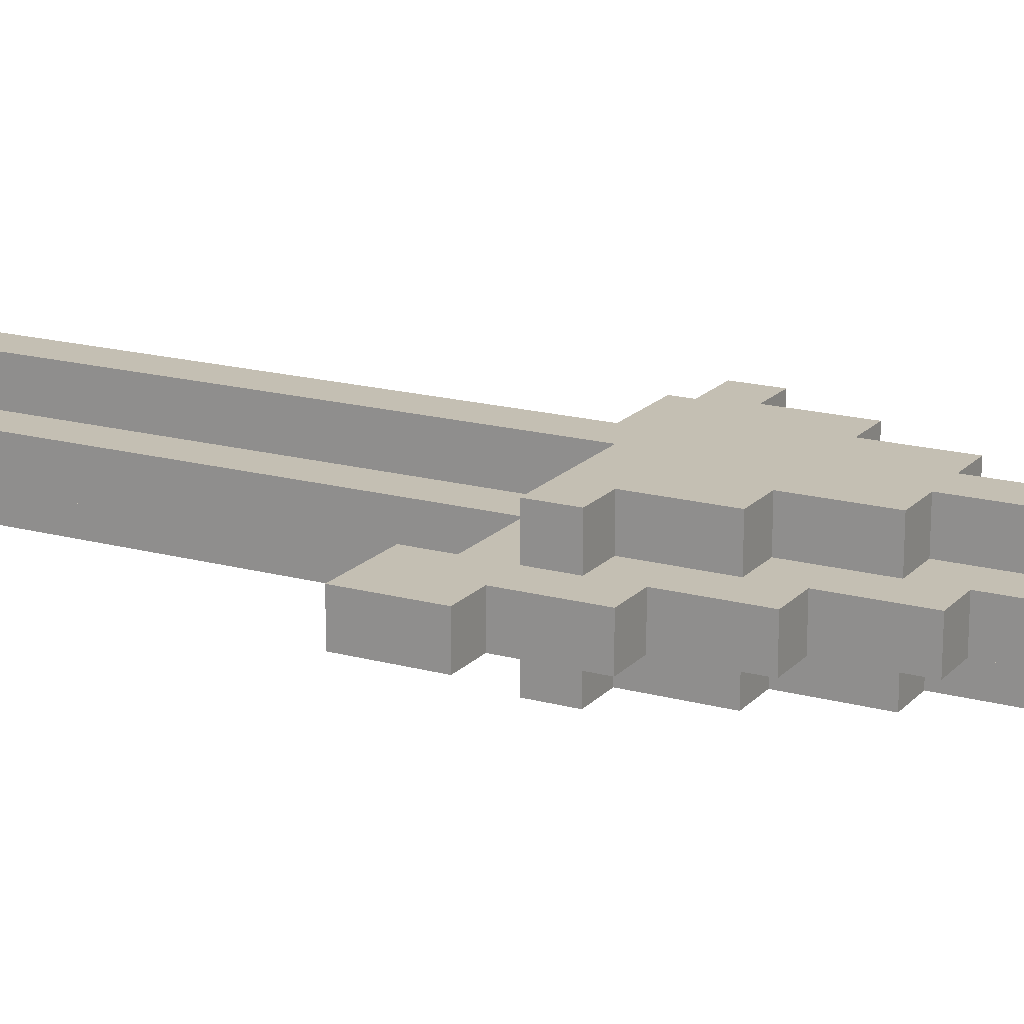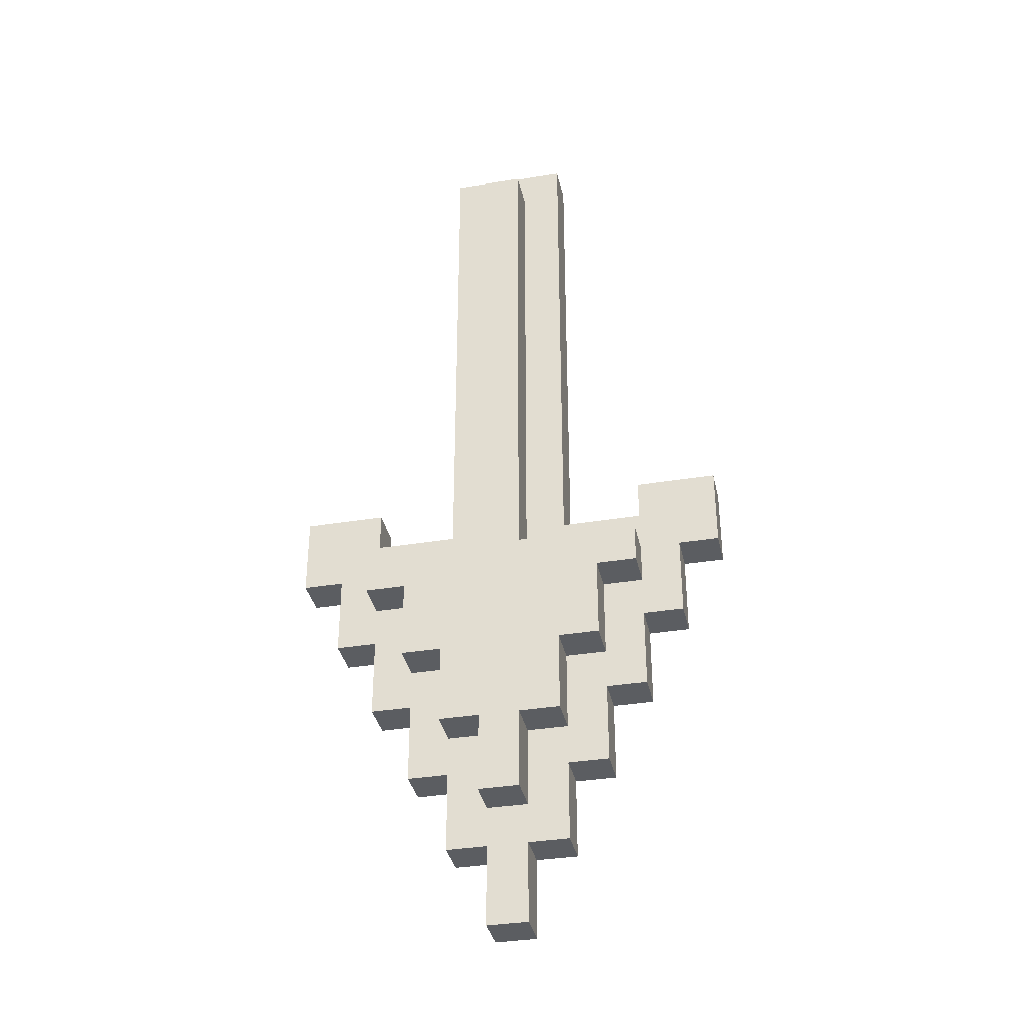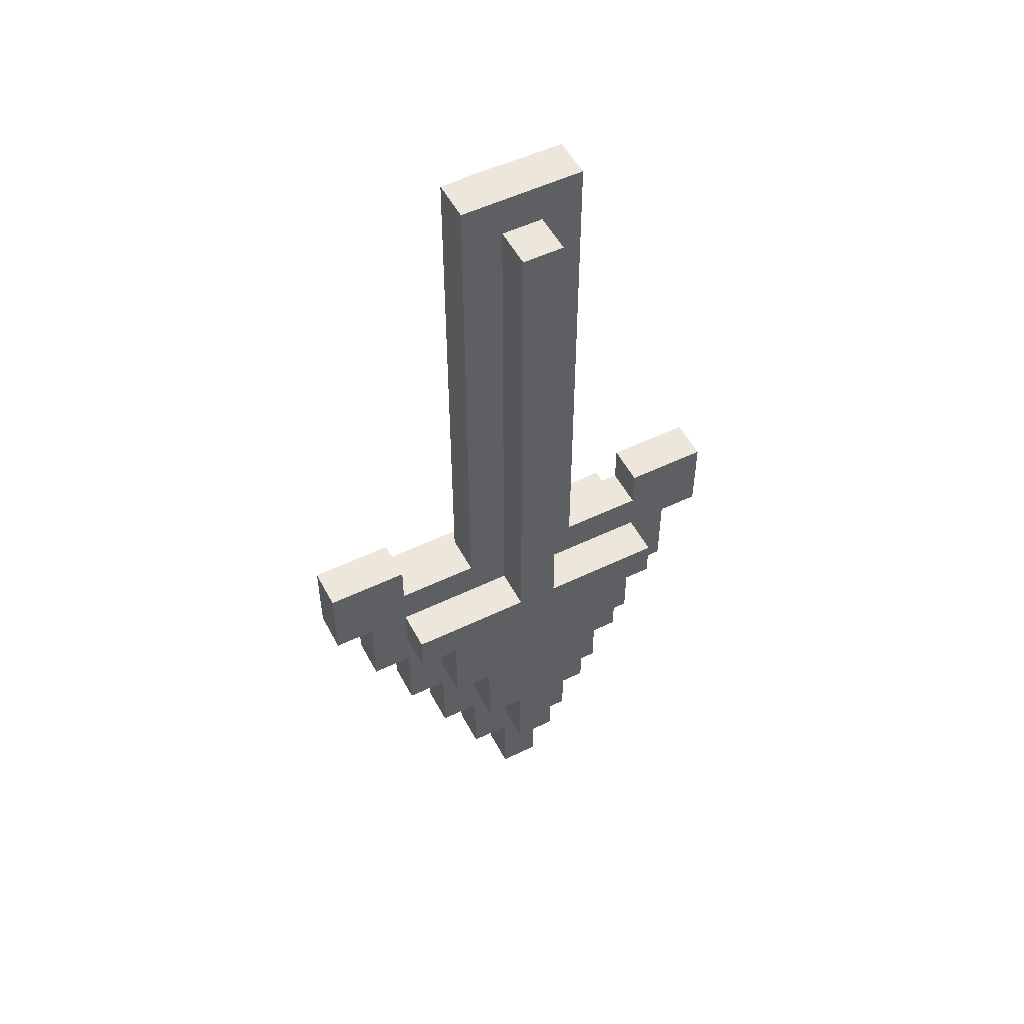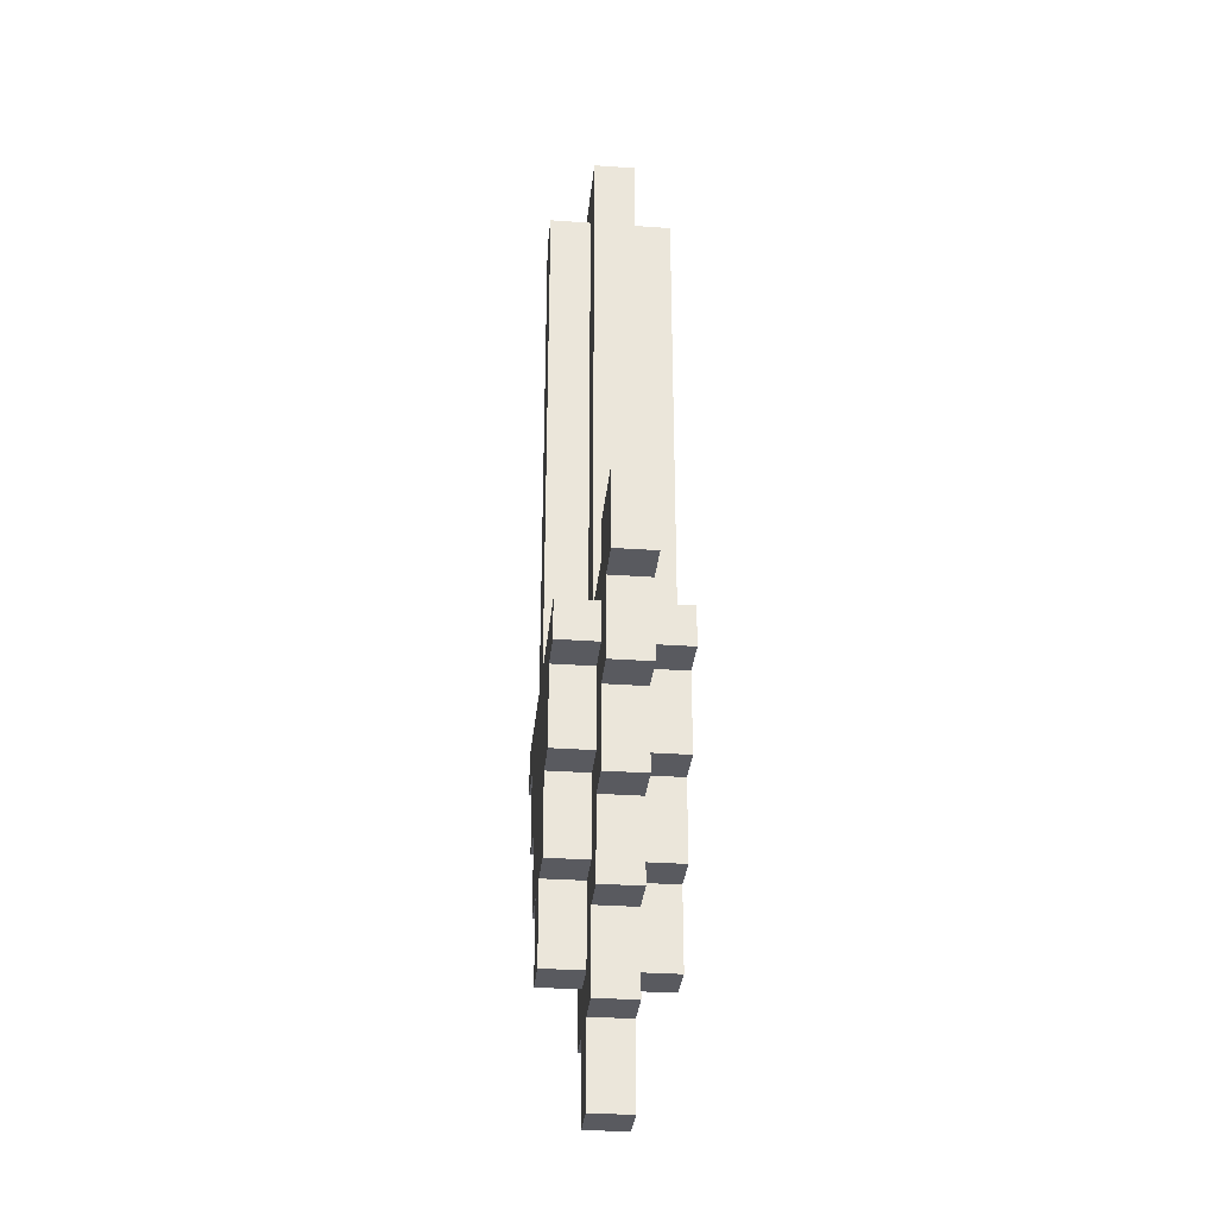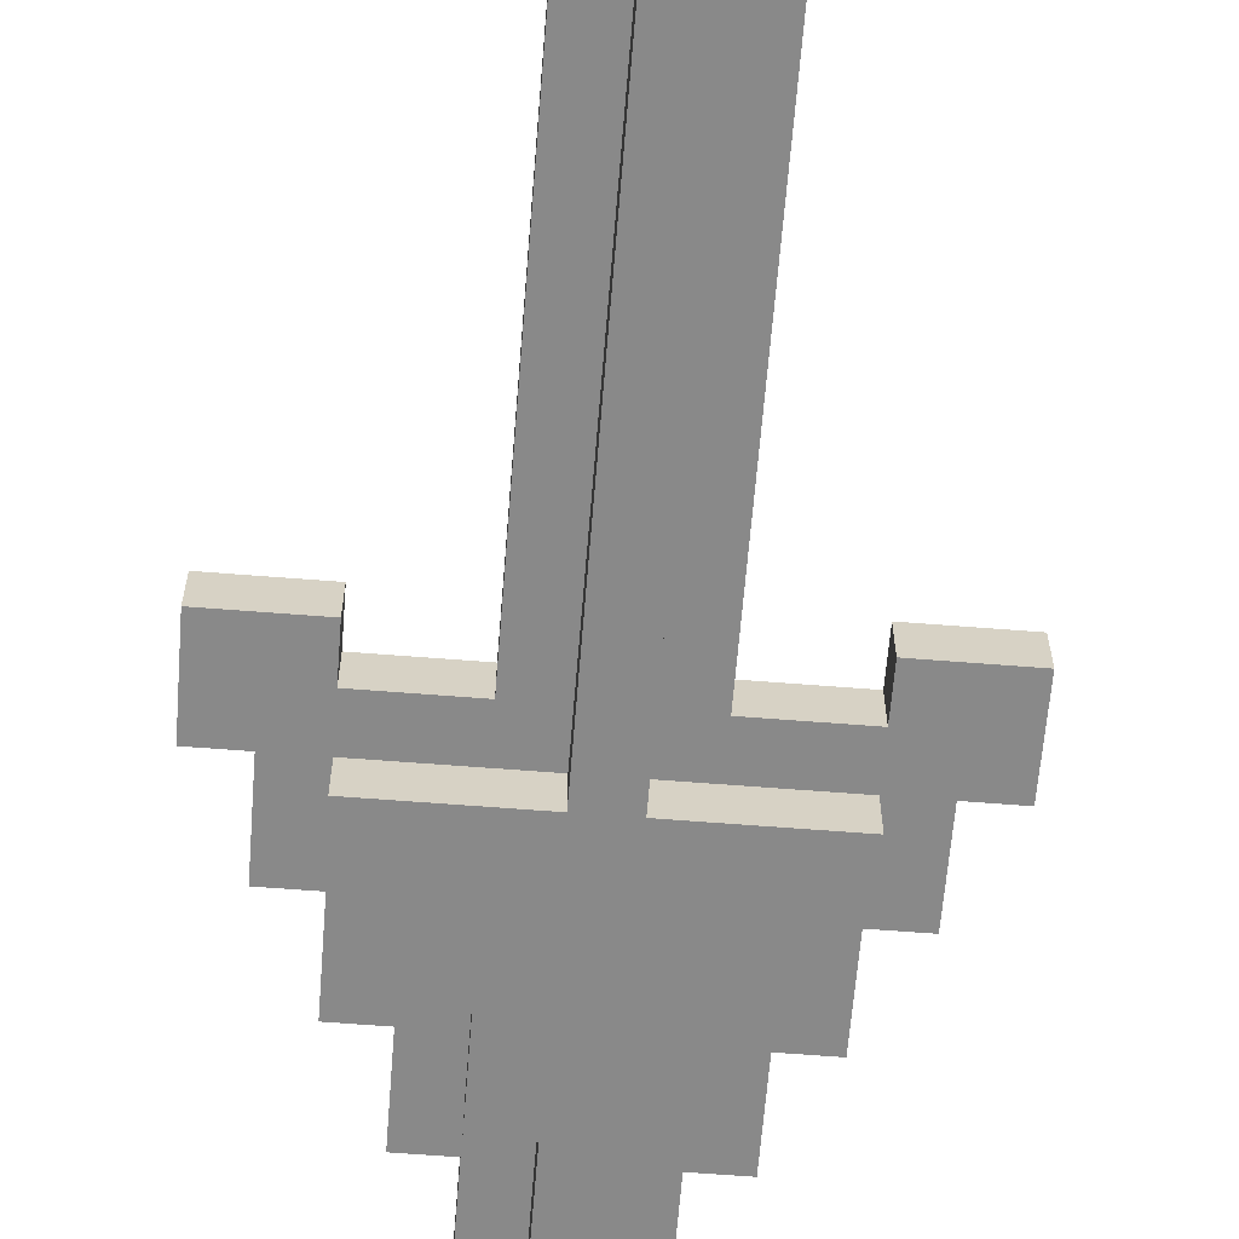
<metadata>
{"format":"obj","ext":"obj","renderer":"f3d","projection":"perspective","resolution":1024,"background":"white","views":[{"elev":17.7,"azim":118.2,"up":"+Y"},{"elev":-35.6,"azim":12.2,"up":"+Z"},{"elev":52.6,"azim":-27.4,"up":"+Z"},{"elev":-31.9,"azim":84.3,"up":"+Z"},{"elev":-63.0,"azim":-4.6,"up":"+Y"}]}
</metadata>
<code>
g array_3
v -6 9 2
v -6 9 -0
v -6 10 2
v -6 10 -0
v -5 9 -0
v -5 9 -2
v -5 10 -0
v -5 10 -2
v -4 8 -0
v -4 8 -1
v -4 9 -0
v -4 9 -1
v -4 9 -2
v -4 9 -4
v -4 10 -0
v -4 10 -1
v -4 10 -2
v -4 10 -4
v -4 11 -0
v -4 11 -1
v -3 8 -1
v -3 8 -3
v -3 9 -1
v -3 9 -3
v -3 9 -4
v -3 9 -6
v -3 10 -1
v -3 10 -3
v -3 10 -4
v -3 10 -6
v -3 11 -1
v -3 11 -3
v -2 8 -3
v -2 8 -5
v -2 9 14
v -2 9 1
v -2 9 -3
v -2 9 -5
v -2 9 -6
v -2 9 -8
v -2 10 14
v -2 10 1
v -2 10 -3
v -2 10 -5
v -2 10 -6
v -2 10 -8
v -2 11 -3
v -2 11 -5
v -1 8 13
v -1 8 -0
v -1 8 -5
v -1 8 -7
v -1 9 13
v -1 9 -0
v -1 9 -5
v -1 9 -7
v -1 9 -8
v -1 9 -10
v -1 10 13
v -1 10 -0
v -1 10 -5
v -1 10 -7
v -1 10 -8
v -1 10 -10
v -1 11 13
v -1 11 -0
v -1 11 -5
v -1 11 -7
v 3 9 2
v 3 9 1
v 3 10 2
v 3 10 1
v -4 9 2
v -4 9 1
v -4 10 2
v -4 10 1
v 0 8 13
v 0 8 -0
v 0 8 -5
v 0 8 -7
v 0 9 13
v 0 9 -0
v 0 9 -5
v 0 9 -7
v 0 9 -8
v 0 9 -10
v 0 10 13
v 0 10 -0
v 0 10 -5
v 0 10 -7
v 0 10 -8
v 0 10 -10
v 0 11 13
v 0 11 -0
v 0 11 -5
v 0 11 -7
v 1 8 -3
v 1 8 -5
v 1 9 14
v 1 9 1
v 1 9 -3
v 1 9 -5
v 1 9 -6
v 1 9 -8
v 1 10 14
v 1 10 1
v 1 10 -3
v 1 10 -5
v 1 10 -6
v 1 10 -8
v 1 11 -3
v 1 11 -5
v 2 8 -1
v 2 8 -3
v 2 9 -1
v 2 9 -3
v 2 9 -4
v 2 9 -6
v 2 10 -1
v 2 10 -3
v 2 10 -4
v 2 10 -6
v 2 11 -1
v 2 11 -3
v 3 8 -0
v 3 8 -1
v 3 9 -0
v 3 9 -1
v 3 9 -2
v 3 9 -4
v 3 10 -0
v 3 10 -1
v 3 10 -2
v 3 10 -4
v 3 11 -0
v 3 11 -1
v 4 9 -0
v 4 9 -2
v 4 10 -0
v 4 10 -2
v 5 9 2
v 5 9 -0
v 5 10 2
v 5 10 -0
v -2 9 14
v -2 10 14
v 1 9 14
v 1 10 14
v -1 8 13
v -1 9 13
v -1 10 13
v -1 11 13
v 0 8 13
v 0 9 13
v 0 10 13
v 0 11 13
v -6 9 2
v -6 10 2
v -4 9 2
v -4 10 2
v 3 9 2
v 3 10 2
v 5 9 2
v 5 10 2
v -4 9 1
v -4 10 1
v -2 9 1
v -2 10 1
v 1 9 1
v 1 10 1
v 3 9 1
v 3 10 1
v -4 8 -0
v -4 9 -0
v -4 10 -0
v -4 11 -0
v -1 8 -0
v -1 9 -0
v -1 10 -0
v -1 11 -0
v 0 8 -0
v 0 9 -0
v 0 10 -0
v 0 11 -0
v 3 8 -0
v 3 9 -0
v 3 10 -0
v 3 11 -0
v -6 9 -0
v -6 10 -0
v -5 9 -0
v -5 10 -0
v 4 9 -0
v 4 10 -0
v 5 9 -0
v 5 10 -0
v -4 8 -1
v -4 9 -1
v -4 10 -1
v -4 11 -1
v -3 8 -1
v -3 9 -1
v -3 10 -1
v -3 11 -1
v 2 8 -1
v 2 9 -1
v 2 10 -1
v 2 11 -1
v 3 8 -1
v 3 9 -1
v 3 10 -1
v 3 11 -1
v -5 9 -2
v -5 10 -2
v -4 9 -2
v -4 10 -2
v 3 9 -2
v 3 10 -2
v 4 9 -2
v 4 10 -2
v -3 8 -3
v -3 9 -3
v -3 10 -3
v -3 11 -3
v -2 8 -3
v -2 9 -3
v -2 10 -3
v -2 11 -3
v 1 8 -3
v 1 9 -3
v 1 10 -3
v 1 11 -3
v 2 8 -3
v 2 9 -3
v 2 10 -3
v 2 11 -3
v -4 9 -4
v -4 10 -4
v -3 9 -4
v -3 10 -4
v 2 9 -4
v 2 10 -4
v 3 9 -4
v 3 10 -4
v -2 8 -5
v -2 9 -5
v -2 10 -5
v -2 11 -5
v -1 8 -5
v -1 9 -5
v -1 10 -5
v -1 11 -5
v 0 8 -5
v 0 9 -5
v 0 10 -5
v 0 11 -5
v 1 8 -5
v 1 9 -5
v 1 10 -5
v 1 11 -5
v -3 9 -6
v -3 10 -6
v -2 9 -6
v -2 10 -6
v 1 9 -6
v 1 10 -6
v 2 9 -6
v 2 10 -6
v -1 8 -7
v -1 9 -7
v -1 10 -7
v -1 11 -7
v 0 8 -7
v 0 9 -7
v 0 10 -7
v 0 11 -7
v -2 9 -8
v -2 10 -8
v -1 9 -8
v -1 10 -8
v 0 9 -8
v 0 10 -8
v 1 9 -8
v 1 10 -8
v -1 9 -10
v -1 10 -10
v 0 9 -10
v 0 10 -10
v -1 8 13
v 0 8 13
v -4 8 -0
v -1 8 -0
v 0 8 -0
v 3 8 -0
v -4 8 -1
v -3 8 -1
v 2 8 -1
v 3 8 -1
v -3 8 -3
v -2 8 -3
v 1 8 -3
v 2 8 -3
v -2 8 -5
v -1 8 -5
v 0 8 -5
v 1 8 -5
v -1 8 -7
v 0 8 -7
v -2 9 14
v 1 9 14
v -1 9 13
v 0 9 13
v -6 9 2
v -4 9 2
v 3 9 2
v 5 9 2
v -4 9 1
v -2 9 1
v 1 9 1
v 3 9 1
v -6 9 -0
v -5 9 -0
v -4 9 -0
v -1 9 -0
v 0 9 -0
v 3 9 -0
v 4 9 -0
v 5 9 -0
v -4 9 -1
v -3 9 -1
v 2 9 -1
v 3 9 -1
v -5 9 -2
v -4 9 -2
v 3 9 -2
v 4 9 -2
v -3 9 -3
v -2 9 -3
v 1 9 -3
v 2 9 -3
v -4 9 -4
v -3 9 -4
v 2 9 -4
v 3 9 -4
v -2 9 -5
v -1 9 -5
v 0 9 -5
v 1 9 -5
v -3 9 -6
v -2 9 -6
v 1 9 -6
v 2 9 -6
v -1 9 -7
v 0 9 -7
v -2 9 -8
v -1 9 -8
v 0 9 -8
v 1 9 -8
v -1 9 -10
v 0 9 -10
v -2 10 14
v 1 10 14
v -1 10 13
v 0 10 13
v -6 10 2
v -4 10 2
v 3 10 2
v 5 10 2
v -4 10 1
v -2 10 1
v 1 10 1
v 3 10 1
v -6 10 -0
v -5 10 -0
v -4 10 -0
v -1 10 -0
v 0 10 -0
v 3 10 -0
v 4 10 -0
v 5 10 -0
v -4 10 -1
v -3 10 -1
v 2 10 -1
v 3 10 -1
v -5 10 -2
v -4 10 -2
v 3 10 -2
v 4 10 -2
v -3 10 -3
v -2 10 -3
v 1 10 -3
v 2 10 -3
v -4 10 -4
v -3 10 -4
v 2 10 -4
v 3 10 -4
v -2 10 -5
v -1 10 -5
v 0 10 -5
v 1 10 -5
v -3 10 -6
v -2 10 -6
v 1 10 -6
v 2 10 -6
v -1 10 -7
v 0 10 -7
v -2 10 -8
v -1 10 -8
v 0 10 -8
v 1 10 -8
v -1 10 -10
v 0 10 -10
v -1 11 13
v 0 11 13
v -4 11 -0
v -1 11 -0
v 0 11 -0
v 3 11 -0
v -4 11 -1
v -3 11 -1
v 2 11 -1
v 3 11 -1
v -3 11 -3
v -2 11 -3
v 1 11 -3
v 2 11 -3
v -2 11 -5
v -1 11 -5
v 0 11 -5
v 1 11 -5
v -1 11 -7
v 0 11 -7
f 3 2 1
f 4 2 3
f 7 6 5
f 8 6 7
f 11 10 9
f 12 10 11
f 17 14 13
f 18 14 17
f 19 16 15
f 20 16 19
f 23 22 21
f 24 22 23
f 29 26 25
f 30 26 29
f 31 28 27
f 32 28 31
f 37 34 33
f 38 34 37
f 41 36 35
f 42 36 41
f 45 40 39
f 46 40 45
f 47 44 43
f 48 44 47
f 53 50 49
f 54 50 53
f 55 52 51
f 56 52 55
f 63 58 57
f 64 58 63
f 65 60 59
f 66 60 65
f 67 62 61
f 68 62 67
f 71 70 69
f 72 70 71
f 73 74 75
f 75 74 76
f 77 78 81
f 81 78 82
f 79 80 83
f 83 80 84
f 85 86 91
f 91 86 92
f 87 88 93
f 93 88 94
f 89 90 95
f 95 90 96
f 97 98 101
f 101 98 102
f 99 100 105
f 105 100 106
f 103 104 109
f 109 104 110
f 107 108 111
f 111 108 112
f 113 114 115
f 115 114 116
f 117 118 121
f 121 118 122
f 119 120 123
f 123 120 124
f 125 126 127
f 127 126 128
f 129 130 133
f 133 130 134
f 131 132 135
f 135 132 136
f 137 138 139
f 139 138 140
f 141 142 143
f 143 142 144
f 147 146 145
f 148 146 147
f 153 150 149
f 154 150 153
f 155 152 151
f 156 152 155
f 159 158 157
f 160 158 159
f 163 162 161
f 164 162 163
f 167 166 165
f 168 166 167
f 171 170 169
f 172 170 171
f 177 174 173
f 178 174 177
f 179 176 175
f 180 176 179
f 185 182 181
f 186 182 185
f 187 184 183
f 188 184 187
f 189 190 191
f 191 190 192
f 193 194 195
f 195 194 196
f 197 198 201
f 201 198 202
f 199 200 203
f 203 200 204
f 205 206 209
f 209 206 210
f 207 208 211
f 211 208 212
f 213 214 215
f 215 214 216
f 217 218 219
f 219 218 220
f 221 222 225
f 225 222 226
f 223 224 227
f 227 224 228
f 229 230 233
f 233 230 234
f 231 232 235
f 235 232 236
f 237 238 239
f 239 238 240
f 241 242 243
f 243 242 244
f 245 246 249
f 249 246 250
f 247 248 251
f 251 248 252
f 253 254 257
f 257 254 258
f 255 256 259
f 259 256 260
f 261 262 263
f 263 262 264
f 265 266 267
f 267 266 268
f 269 270 273
f 273 270 274
f 271 272 275
f 275 272 276
f 277 278 279
f 279 278 280
f 281 282 283
f 283 282 284
f 285 286 287
f 287 286 288
f 292 290 289
f 293 290 292
f 295 292 291
f 295 294 293
f 295 293 292
f 296 294 295
f 297 294 296
f 298 294 297
f 299 297 296
f 300 297 299
f 301 297 300
f 302 297 301
f 303 301 300
f 304 301 303
f 305 301 304
f 306 301 305
f 307 305 304
f 308 305 307
f 311 310 309
f 312 310 311
f 317 314 313
f 318 311 309
f 319 310 312
f 320 316 315
f 321 317 313
f 321 318 317
f 322 318 321
f 323 318 322
f 324 311 318
f 324 318 323
f 325 320 319
f 325 319 312
f 326 316 320
f 326 320 325
f 327 316 326
f 328 316 327
f 329 323 322
f 332 327 326
f 333 330 329
f 333 329 322
f 334 330 333
f 335 332 331
f 335 327 332
f 336 327 335
f 337 330 334
f 340 335 331
f 341 338 337
f 341 337 334
f 342 338 341
f 343 340 339
f 343 335 340
f 344 335 343
f 345 338 342
f 348 343 339
f 349 346 345
f 349 345 342
f 350 346 349
f 351 348 347
f 351 343 348
f 352 343 351
f 353 346 350
f 354 351 347
f 355 353 350
f 355 354 353
f 356 354 355
f 357 351 354
f 357 354 356
f 358 351 357
f 359 357 356
f 360 357 359
f 361 362 363
f 363 362 364
f 365 366 369
f 361 363 370
f 364 362 371
f 367 368 372
f 365 369 373
f 369 370 373
f 373 370 374
f 374 370 375
f 370 363 376
f 375 370 376
f 371 372 377
f 364 371 377
f 372 368 378
f 377 372 378
f 378 368 379
f 379 368 380
f 374 375 381
f 378 379 384
f 381 382 385
f 374 381 385
f 385 382 386
f 383 384 387
f 384 379 387
f 387 379 388
f 386 382 389
f 383 387 392
f 389 390 393
f 386 389 393
f 393 390 394
f 391 392 395
f 392 387 395
f 395 387 396
f 394 390 397
f 391 395 400
f 397 398 401
f 394 397 401
f 401 398 402
f 399 400 403
f 400 395 403
f 403 395 404
f 402 398 405
f 399 403 406
f 402 405 407
f 405 406 407
f 407 406 408
f 406 403 409
f 408 406 409
f 409 403 410
f 408 409 411
f 411 409 412
f 413 414 416
f 416 414 417
f 415 416 419
f 417 418 419
f 416 417 419
f 419 418 420
f 420 418 421
f 421 418 422
f 420 421 423
f 423 421 424
f 424 421 425
f 425 421 426
f 424 425 427
f 427 425 428
f 428 425 429
f 429 425 430
f 428 429 431
f 431 429 432

</code>
